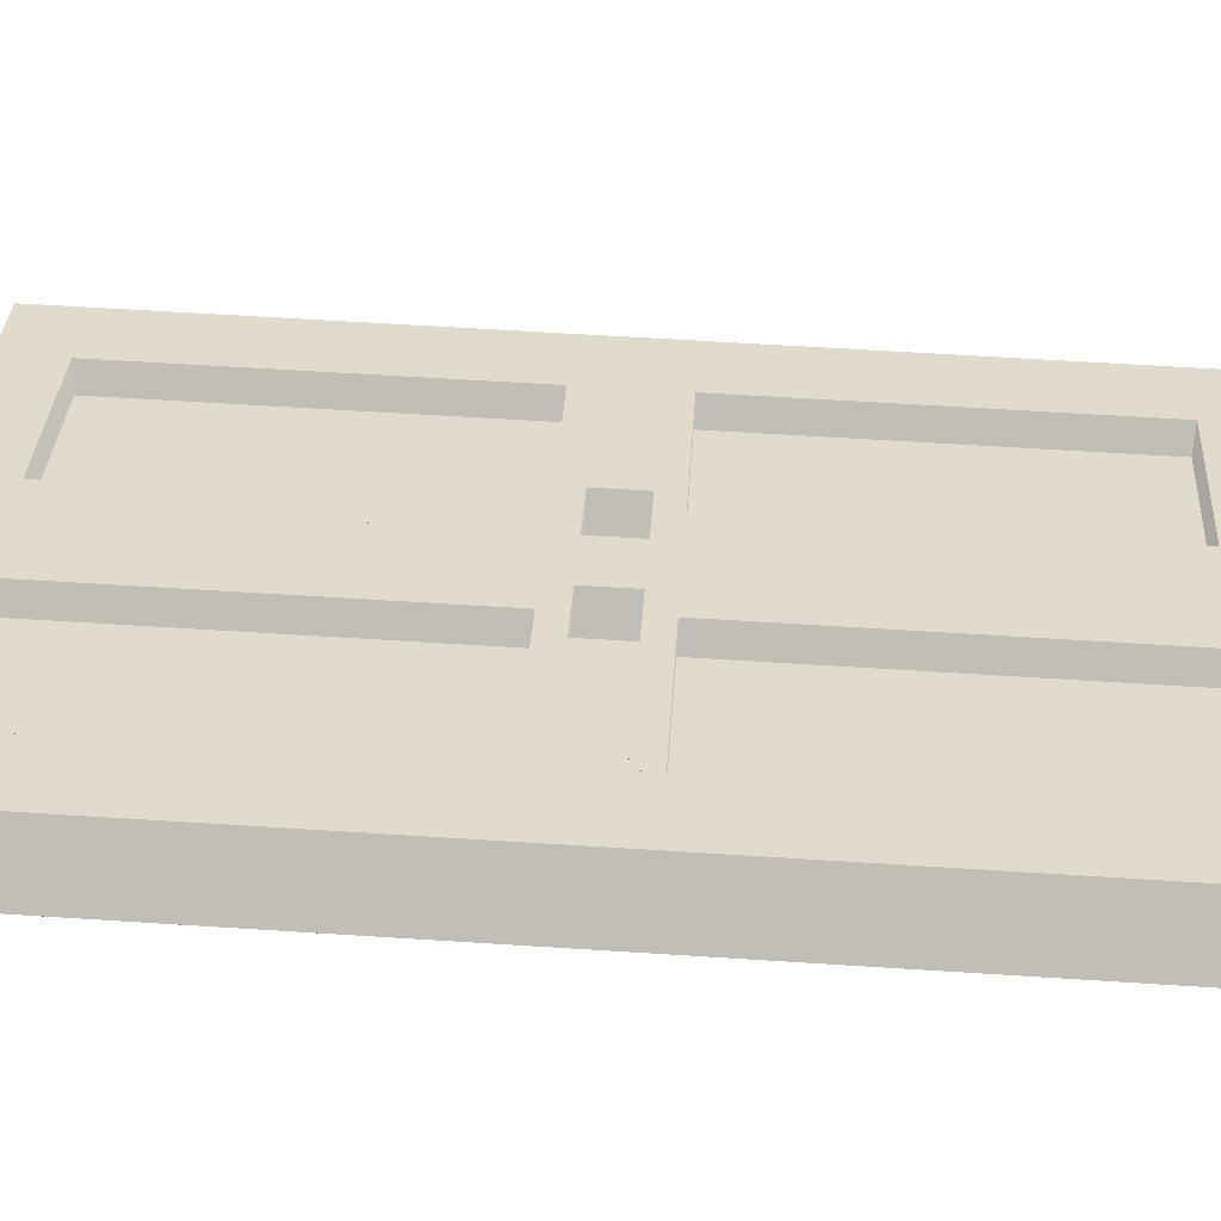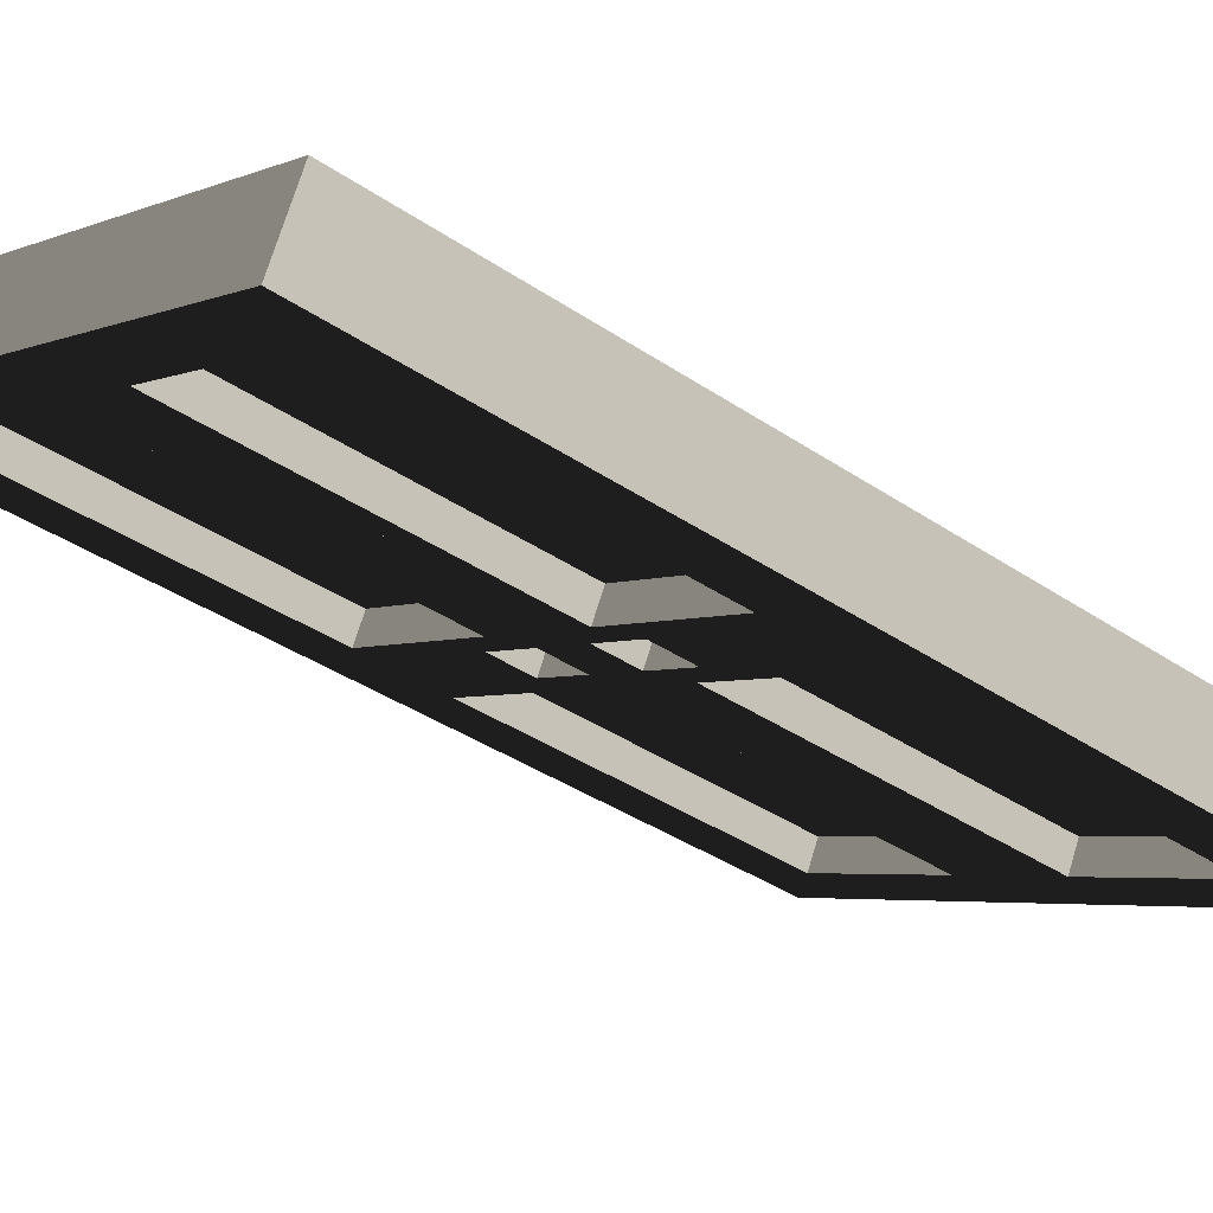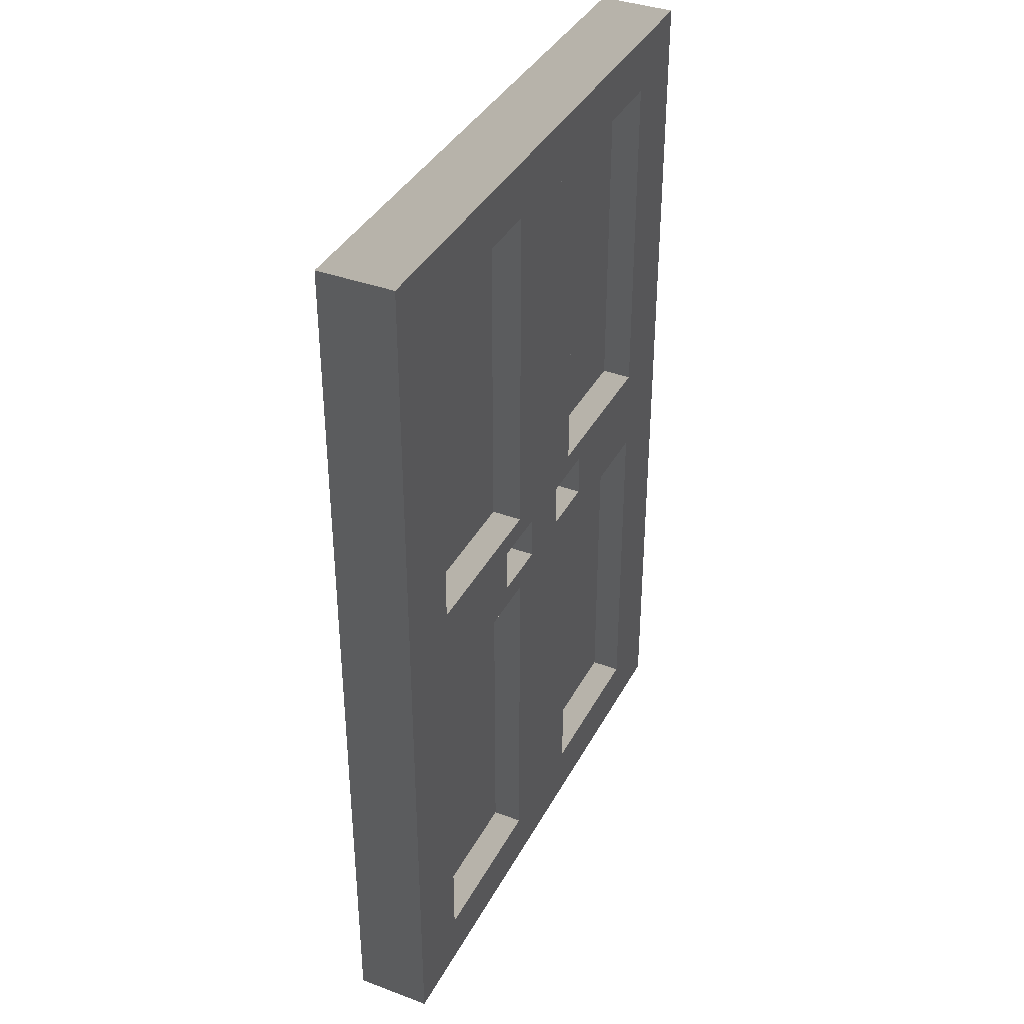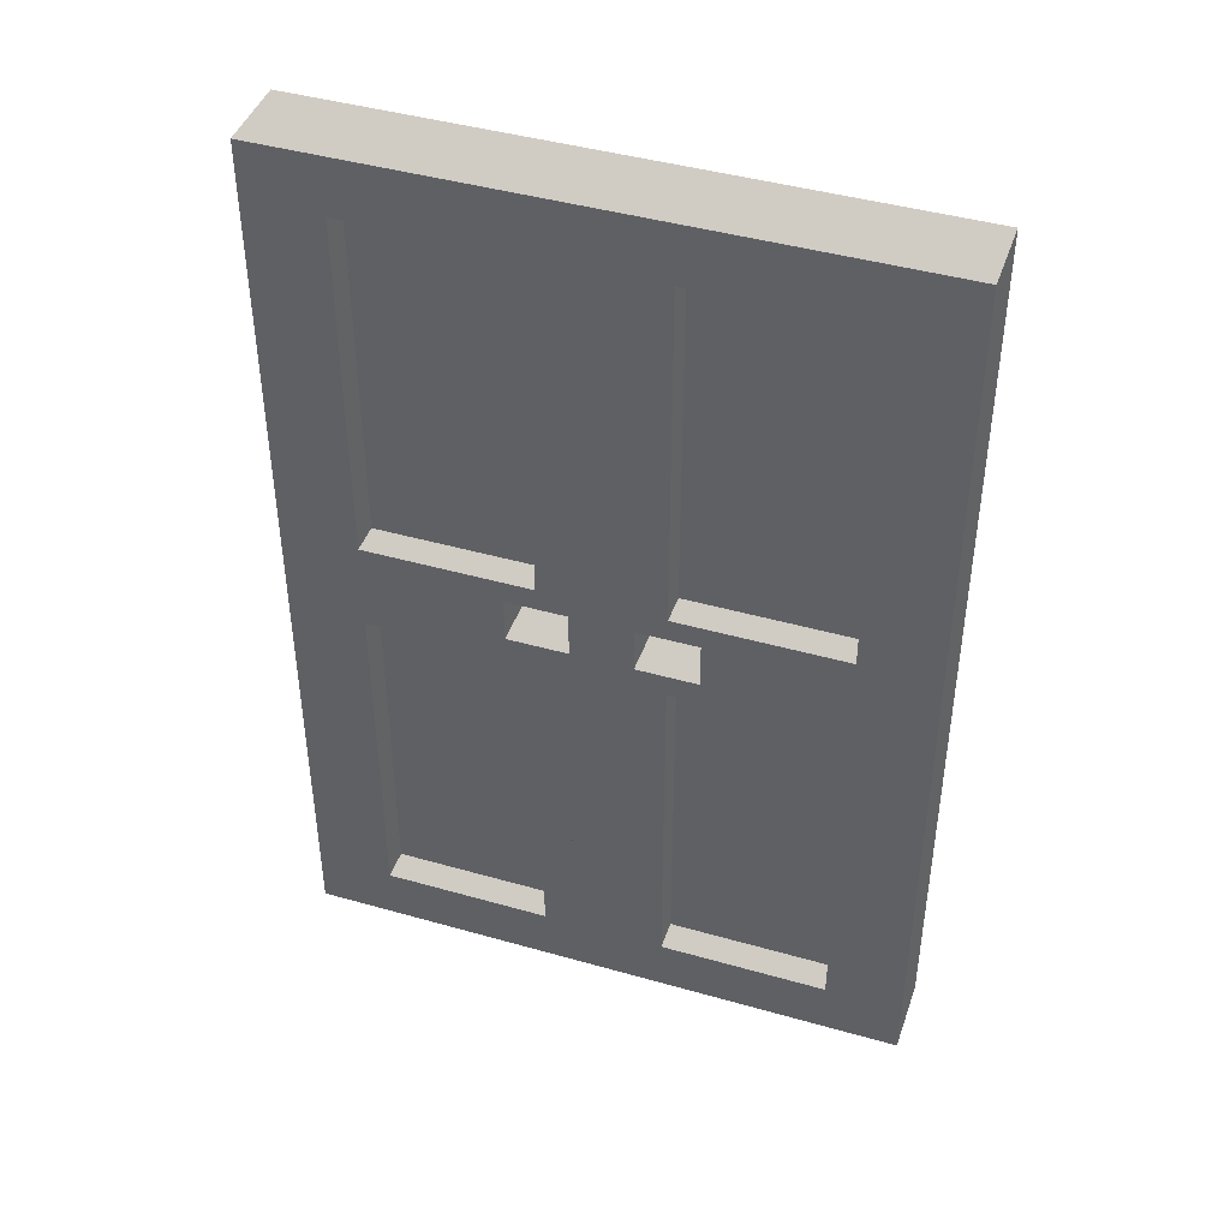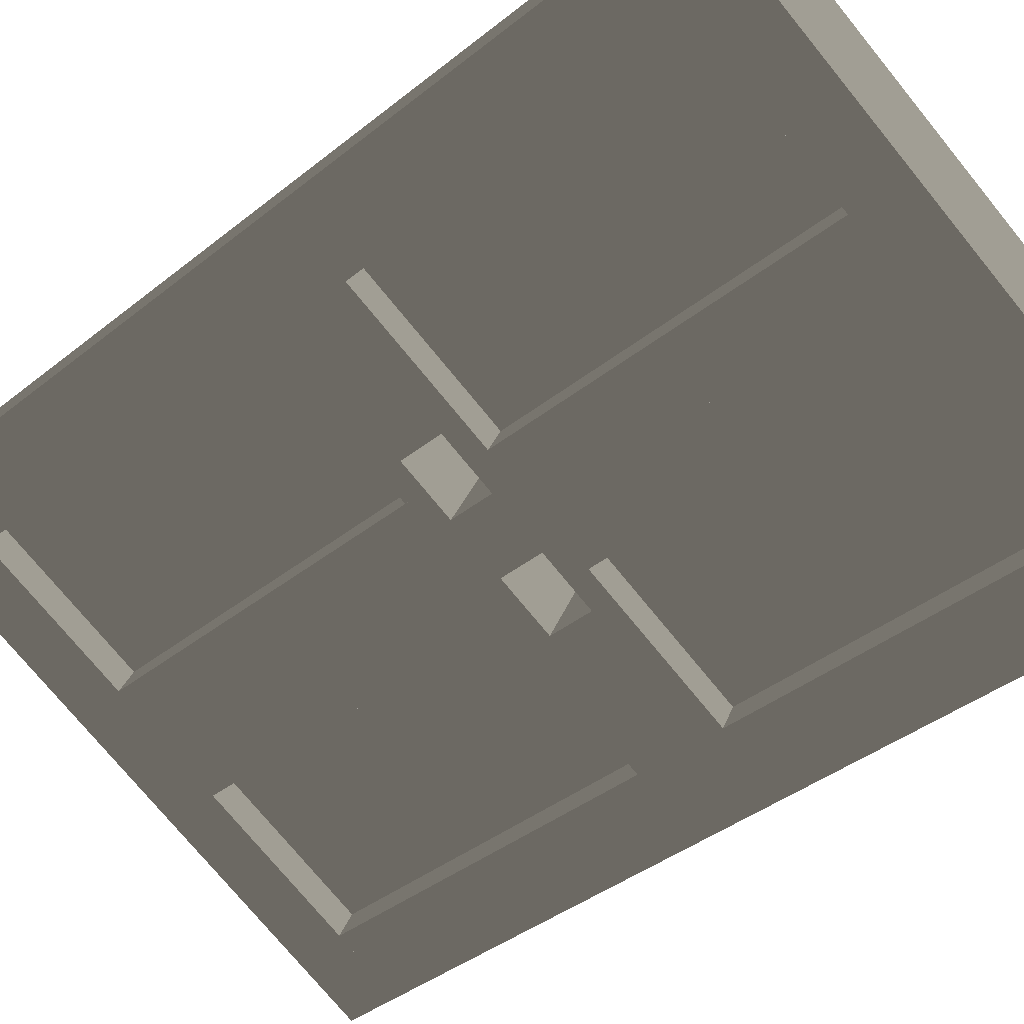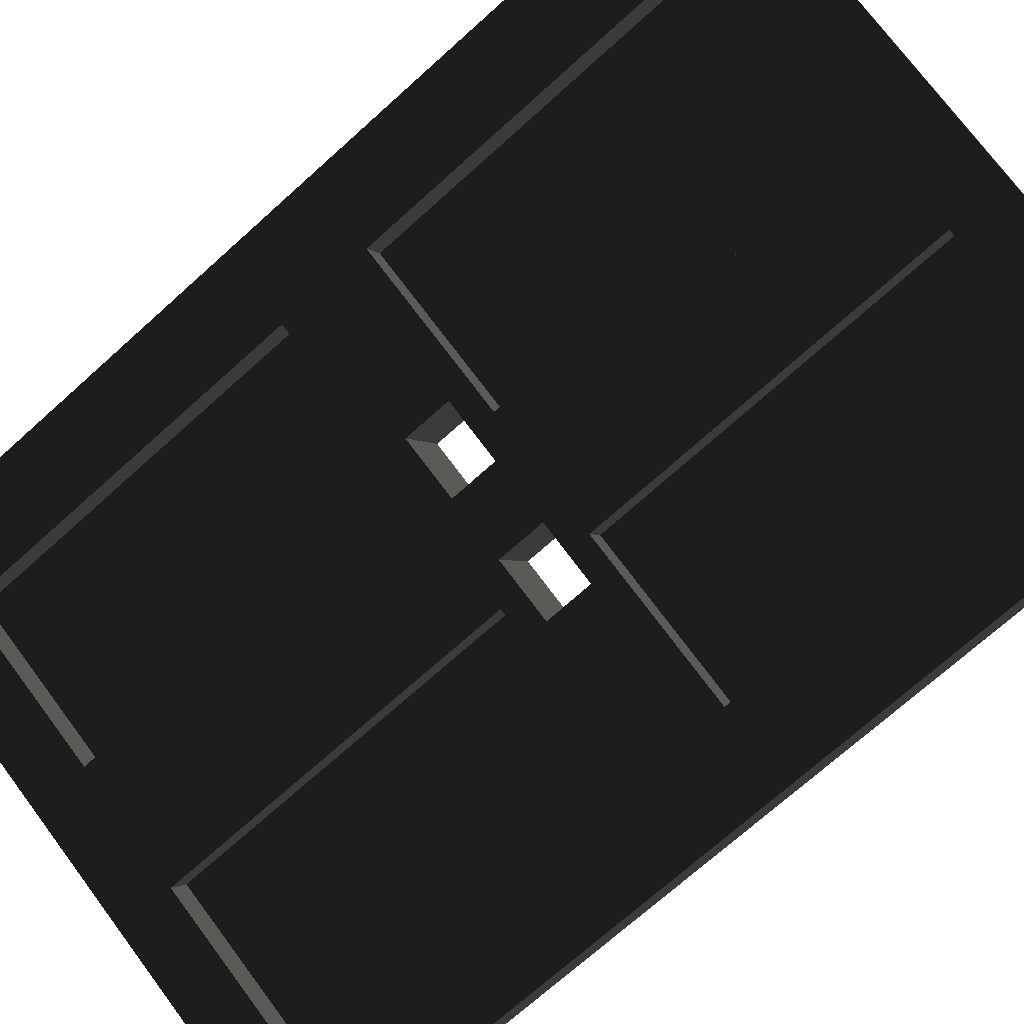
<metadata>
{"format":"obj","ext":"obj","renderer":"f3d","projection":"perspective","resolution":1024,"background":"white","views":[{"elev":59.9,"azim":93.8,"up":"+Z"},{"elev":-37.5,"azim":-131.0,"up":"+Z"},{"elev":37.8,"azim":88.8,"up":"+Y"},{"elev":43.5,"azim":-8.0,"up":"+Y"},{"elev":-39.2,"azim":135.0,"up":"+Z"},{"elev":-71.6,"azim":132.0,"up":"+Z"}]}
</metadata>
<code>
v 0.5599 -0.375 0.8733
v 0.0224 -0.375 0.6045
v 0.09705 -0.375 0.4552
v 0.6345 -0.375 0.724
v 0.6345 -0.5 0.724
v 0.09705 -0.5 0.4552
v 0.0224 -0.5 0.6045
v 0.5599 -0.5 0.8733
v 0.5599 1.375 0.8733
v 0.4106 1.375 0.7986
v 0.4852 1.375 0.6493
v 0.6345 1.375 0.724
v 0.4852 -0.375 0.6493
v 0.4106 -0.375 0.7986
v 0.08212 0.45 0.6344
v 0.0224 0.45 0.6045
v 0.09705 0.45 0.4552
v 0.1568 0.45 0.4851
v 0.1568 -0.375 0.4851
v 0.08212 -0.375 0.6344
v 0.08212 1.375 0.6344
v 0.0224 1.375 0.6045
v 0.09705 1.375 0.4552
v 0.1568 1.375 0.4851
v 0.1568 0.55 0.4851
v 0.09705 0.55 0.4552
v 0.0224 0.55 0.6045
v 0.08212 0.55 0.6344
v 0.0224 1.5 0.6045
v -0.03732 1.5 0.5746
v 0.03732 1.5 0.4254
v 0.09705 1.5 0.4552
v 0.03732 -0.5 0.4254
v -0.03732 -0.5 0.5746
v 0.4106 0.45 0.7986
v 0.4852 0.45 0.6493
v 0.4852 0.4 0.6493
v 0.1568 0.4 0.4851
v 0.08212 0.4 0.6344
v 0.4106 0.4 0.7986
v 0.4106 0.55 0.7986
v 0.1418 0.55 0.6642
v 0.2165 0.55 0.5149
v 0.4852 0.55 0.6493
v 0.2165 0.45 0.5149
v 0.1418 0.45 0.6642
v 0.4106 0.6 0.7986
v 0.08212 0.6 0.6344
v 0.1568 0.6 0.4851
v 0.4852 0.6 0.6493
v 0.5599 1.5 0.8733
v 0.6345 1.5 0.724
v 0.4405 0.4 0.7389
v 0.112 0.4 0.5746
v 0.1269 0.4 0.5448
v 0.4554 0.4 0.709
v 0.4554 -0.375 0.709
v 0.1269 -0.375 0.5448
v 0.112 -0.375 0.5746
v 0.4405 -0.375 0.7389
v 0.4405 1.375 0.7389
v 0.112 1.375 0.5746
v 0.1269 1.375 0.5448
v 0.4554 1.375 0.709
v 0.4554 0.6 0.709
v 0.1269 0.6 0.5448
v 0.112 0.6 0.5746
v 0.4405 0.6 0.7389
v -0.09705 -0.375 0.5448
v -0.6345 -0.375 0.276
v -0.5599 -0.375 0.1267
v -0.0224 -0.375 0.3955
v -0.0224 -0.5 0.3955
v -0.5599 -0.5 0.1267
v -0.6345 -0.5 0.276
v -0.09705 -0.5 0.5448
v -0.4852 1.375 0.3507
v -0.6345 1.375 0.276
v -0.5599 1.375 0.1267
v -0.4106 1.375 0.2014
v -0.4106 -0.375 0.2014
v -0.4852 -0.375 0.3507
v -0.09705 0.45 0.5448
v -0.1568 0.45 0.5149
v -0.08212 0.45 0.3656
v -0.0224 0.45 0.3955
v -0.08212 -0.375 0.3656
v -0.1568 -0.375 0.5149
v -0.09705 1.375 0.5448
v -0.1568 1.375 0.5149
v -0.08212 1.375 0.3656
v -0.0224 1.375 0.3955
v -0.0224 0.55 0.3955
v -0.08212 0.55 0.3656
v -0.1568 0.55 0.5149
v -0.09705 0.55 0.5448
v -0.09705 1.5 0.5448
v -0.0224 1.5 0.3955
v -0.4852 0.45 0.3507
v -0.4106 0.45 0.2014
v -0.08212 0.4 0.3656
v -0.4106 0.4 0.2014
v -0.4852 0.4 0.3507
v -0.1568 0.4 0.5149
v -0.2165 0.55 0.4851
v -0.4852 0.55 0.3507
v -0.4106 0.55 0.2014
v -0.1418 0.55 0.3358
v -0.1418 0.45 0.3358
v -0.2165 0.45 0.4851
v -0.1568 0.6 0.5149
v -0.4852 0.6 0.3507
v -0.4106 0.6 0.2014
v -0.08212 0.6 0.3656
v -0.6345 1.5 0.276
v -0.5599 1.5 0.1267
v -0.1269 0.4 0.4552
v -0.4554 0.4 0.291
v -0.4405 0.4 0.2611
v -0.112 0.4 0.4254
v -0.112 -0.375 0.4254
v -0.4405 -0.375 0.2611
v -0.4554 -0.375 0.291
v -0.1269 -0.375 0.4552
v -0.1269 1.375 0.4552
v -0.4554 1.375 0.291
v -0.4405 1.375 0.2611
v -0.112 1.375 0.4254
v -0.112 0.6 0.4254
v -0.4405 0.6 0.2611
v -0.4554 0.6 0.291
v -0.1269 0.6 0.4552
f 1 4 3 2
f 5 8 7 6
f 7 2 3 6
f 5 4 1 8
f 6 3 4 5
f 8 1 2 7
f 9 12 11 10
f 4 1 14 13
f 14 10 11 13
f 4 12 9 1
f 13 11 12 4
f 1 9 10 14
f 15 18 17 16
f 19 20 2 3
f 2 16 17 3
f 19 18 15 20
f 3 17 18 19
f 20 15 16 2
f 21 24 23 22
f 25 28 27 26
f 27 22 23 26
f 25 24 21 28
f 26 23 24 25
f 28 21 22 27
f 29 32 31 30
f 6 7 34 33
f 34 30 31 33
f 6 32 29 7
f 33 31 32 6
f 7 29 30 34
f 35 36 18 15
f 37 40 39 38
f 39 15 18 38
f 37 36 35 40
f 38 18 36 37
f 40 35 15 39
f 41 44 43 42
f 36 35 46 45
f 46 42 43 45
f 36 44 41 35
f 45 43 44 36
f 35 41 42 46
f 47 50 49 48
f 44 41 28 25
f 28 48 49 25
f 44 50 47 41
f 25 49 50 44
f 41 47 48 28
f 51 52 32 29
f 12 9 22 23
f 22 29 32 23
f 12 52 51 9
f 23 32 52 12
f 9 51 29 22
f 53 56 55 54
f 57 60 59 58
f 59 54 55 58
f 57 56 53 60
f 58 55 56 57
f 60 53 54 59
f 61 64 63 62
f 65 68 67 66
f 67 62 63 66
f 65 64 61 68
f 66 63 64 65
f 68 61 62 67
f 69 72 71 70
f 73 76 75 74
f 75 70 71 74
f 73 72 69 76
f 74 71 72 73
f 76 69 70 75
f 77 80 79 78
f 81 82 70 71
f 70 78 79 71
f 81 80 77 82
f 71 79 80 81
f 82 77 78 70
f 83 86 85 84
f 72 69 88 87
f 88 84 85 87
f 72 86 83 69
f 87 85 86 72
f 69 83 84 88
f 89 92 91 90
f 93 96 95 94
f 95 90 91 94
f 93 92 89 96
f 94 91 92 93
f 96 89 90 95
f 30 31 98 97
f 33 34 76 73
f 76 97 98 73
f 33 31 30 34
f 73 98 31 33
f 34 30 97 76
f 84 85 100 99
f 101 104 103 102
f 103 99 100 102
f 101 85 84 104
f 102 100 85 101
f 104 84 99 103
f 105 108 107 106
f 109 110 99 100
f 99 106 107 100
f 109 108 105 110
f 100 107 108 109
f 110 105 106 99
f 111 114 113 112
f 94 95 106 107
f 106 112 113 107
f 94 114 111 95
f 107 113 114 94
f 95 111 112 106
f 97 98 116 115
f 92 89 78 79
f 78 115 116 79
f 92 98 97 89
f 79 116 98 92
f 89 97 115 78
f 117 120 119 118
f 121 124 123 122
f 123 118 119 122
f 121 120 117 124
f 122 119 120 121
f 124 117 118 123
f 125 128 127 126
f 129 132 131 130
f 131 126 127 130
f 129 128 125 132
f 130 127 128 129
f 132 125 126 131

</code>
